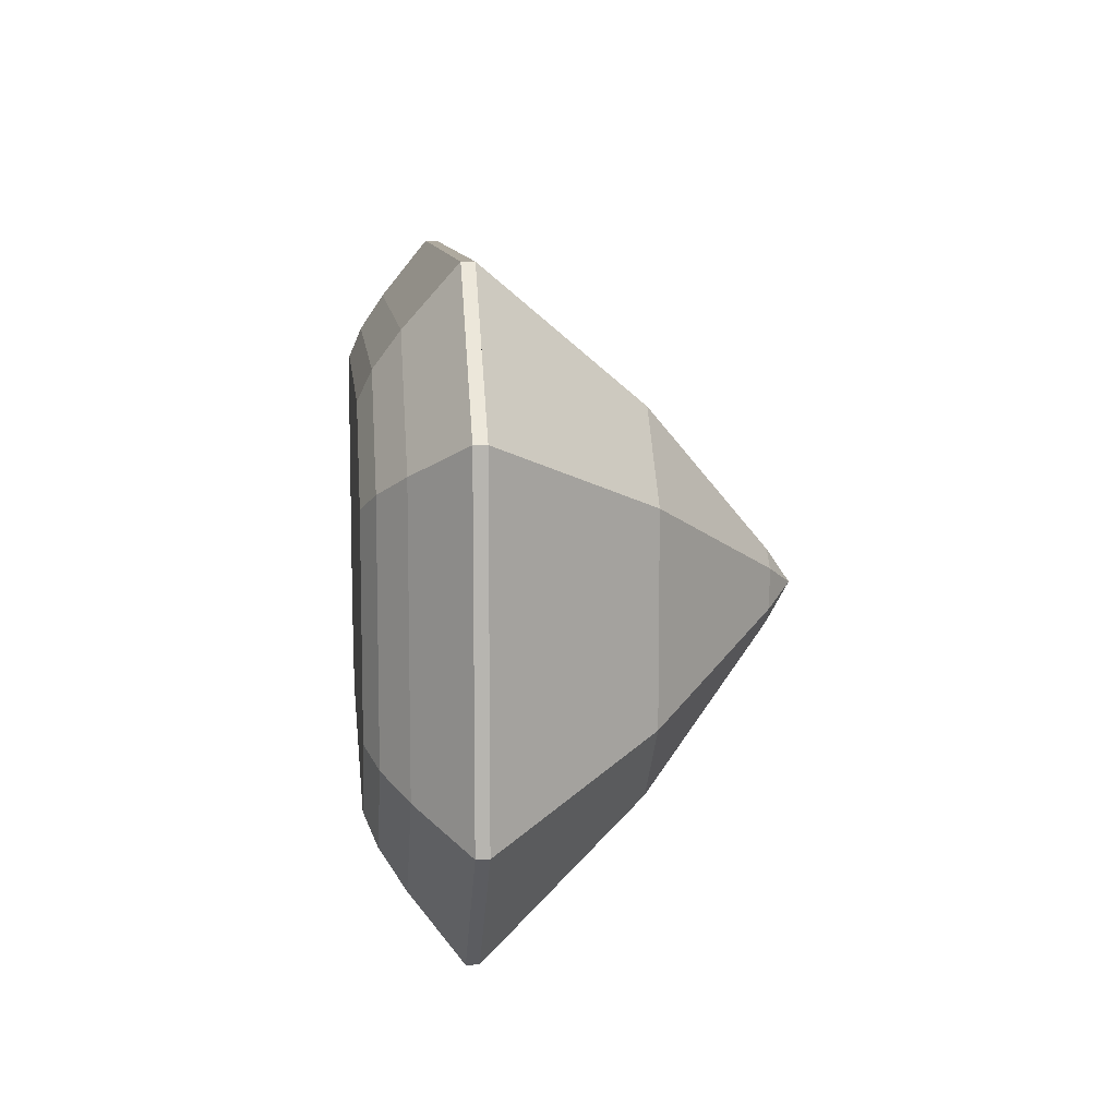
<metadata>
{"format":"obj","ext":"obj","renderer":"f3d","projection":"perspective","resolution":1024,"background":"white","views":[{"elev":9.5,"azim":-95.9,"up":"+Z"}]}
</metadata>
<code>
v -0.2038 0.02716 -0.02044
v -0.1853 0.01358 -0.01022
v -0.1667 0 0
v -0.1853 0.01358 0.01022
v -0.2038 0.02716 0.02044
v -0.2038 0.02716 0
v -0.2038 0.02716 0.02044
v -0.1853 0.01358 0.01022
v -0.1667 0 0
v -0.1769 0.01358 0.01858
v -0.1871 0.02716 0.03717
v 0.1871 0.02716 0.03717
v -0.1871 0.02716 0.03717
v -0.1769 0.01358 0.01858
v 0.1667 0 0
v 0.1769 0.01358 0.01858
v 0.06237 0.02716 0.03717
v -0.06237 0.02716 0.03717
v -0.1667 0 0
v -0.08333 0 0
v 0 0 0
v 0.08333 0 0
v -0.2038 0.02716 -0.02044
v -0.1667 0 0
v -0.1853 0.01358 -0.01022
v -0.1871 0.02716 -0.03717
v -0.1769 0.01358 -0.01858
v 0.1667 0 0
v 0.1871 0.02716 0.03717
v 0.1769 0.01358 0.01858
v 0.1853 0.01358 0.01022
v 0.2038 0.02716 0.02044
v -0.3588 0.1626 -0.1056
v -0.2038 0.02716 -0.02044
v -0.2038 0.02716 0
v -0.2038 0.02716 0.02044
v -0.2555 0.07231 0.04884
v -0.3071 0.1175 0.07725
v -0.3588 0.1626 0.1056
v -0.3588 0.1626 -2.742e-09
v -0.3071 0.1175 -0.07725
v -0.2555 0.07231 -0.04884
v -0.2038 0.02716 0.02044
v -0.1871 0.02716 0.03717
v -0.3588 0.1626 0.1056
v -0.3071 0.1175 0.07725
v -0.2555 0.07231 0.04884
v -0.2155 0.07231 0.08881
v -0.2439 0.1175 0.1404
v -0.2723 0.1626 0.1921
v -0.3155 0.1626 0.1489
v 0.2723 0.1626 0.1921
v -0.1871 0.02716 0.03717
v -0.06237 0.02716 0.03717
v 0.06237 0.02716 0.03717
v -0.2723 0.1626 0.1921
v -0.2439 0.1175 0.1404
v -0.2155 0.07231 0.08881
v 0.1871 0.02716 0.03717
v 0.2155 0.07231 0.08881
v 0.2439 0.1175 0.1404
v 0 0.1626 0.1921
v -0.1871 0.02716 -0.03717
v -0.06237 0.01358 -0.01858
v 0.06237 0.01358 -0.01858
v 0.1667 0 0
v 0.08333 0 0
v 0 0 0
v -0.08333 0 0
v -0.1667 0 0
v -0.1769 0.01358 -0.01858
v -0.06237 0.006791 -0.009292
v -0.1247 0.01358 -0.01858
v -0.1247 0.006791 -0.009292
v -0.06237 0.02037 -0.02788
v -0.1247 0.02037 -0.02788
v 0.1871 0.02716 -0.03717
v 0.1769 0.01358 -0.01858
v 0.1247 0.01358 -0.01858
v 0.06237 0.02037 -0.02788
v 0.1247 0.02037 -0.02788
v 0.06237 0.006791 -0.009292
v 0.1247 0.006791 -0.009292
v -0.09355 0.02716 -0.03717
v -1.672e-09 0.02716 -0.03717
v 0.09355 0.02716 -0.03717
v -0.3588 0.1626 -0.1056
v -0.1871 0.02716 -0.03717
v -0.2038 0.02716 -0.02044
v -0.2555 0.07231 -0.04884
v -0.3071 0.1175 -0.07725
v -0.3155 0.1626 -0.1489
v -0.2723 0.1626 -0.1921
v -0.2439 0.1175 -0.1404
v -0.2155 0.07231 -0.08881
v 0.2038 0.02716 0.02044
v 0.1853 0.01358 0.01022
v 0.1667 0 0
v 0.1853 0.01358 -0.01022
v 0.2038 0.02716 -0.02044
v 0.2038 0.02716 3.705e-10
v 0.3588 0.1626 0.1056
v 0.1871 0.02716 0.03717
v 0.2723 0.1626 0.1921
v 0.2439 0.1175 0.1404
v 0.2155 0.07231 0.08881
v 0.3155 0.1626 0.1489
v 0.2038 0.02716 0.02044
v 0.2555 0.07231 0.04884
v 0.3071 0.1175 0.07725
v -0.5 0.3319 0.1833
v -0.3588 0.1626 -0.1056
v -0.3588 0.1626 -2.742e-09
v -0.3588 0.1626 0.1056
v -0.4294 0.2473 0.1445
v -0.5 0.3319 0.131
v -0.5 0.3319 0.07857
v -0.5 0.3319 0.02619
v -0.5 0.3319 -0.02619
v -0.5 0.3319 -0.07857
v -0.5 0.3319 -0.131
v -0.5 0.3319 -0.1833
v -0.4294 0.2473 -0.1445
v -0.3588 0.1626 0.1056
v -0.3155 0.1626 0.1489
v -0.2723 0.1626 0.1921
v -0.5 0.3319 0.1833
v -0.4294 0.2473 0.1445
v -0.3112 0.2473 0.2627
v -0.35 0.3319 0.3333
v -0.38 0.3319 0.3033
v -0.41 0.3319 0.2733
v -0.44 0.3319 0.2433
v -0.47 0.3319 0.2133
v -0.35 0.3319 0.3333
v -0.2723 0.1626 0.1921
v 0 0.1626 0.1921
v -0.3112 0.2473 0.2627
v 0 0.2473 0.2627
v 0.2723 0.1626 0.1921
v 0.3112 0.2473 0.2627
v 0.35 0.3319 0.3333
v 0.2917 0.3319 0.3333
v 0.2333 0.3319 0.3333
v 0.175 0.3319 0.3333
v 0.1167 0.3319 0.3333
v 0.05833 0.3319 0.3333
v 0 0.3319 0.3333
v -0.05833 0.3319 0.3333
v -0.1167 0.3319 0.3333
v -0.175 0.3319 0.3333
v -0.2333 0.3319 0.3333
v -0.2917 0.3319 0.3333
v 0 0.2896 0.298
v 0.175 0.2473 0.2627
v 0.175 0.2896 0.298
v -0.175 0.2473 0.2627
v -0.175 0.2896 0.298
v 0.2038 0.02716 -0.02044
v 0.1667 0 0
v 0.1769 0.01358 -0.01858
v 0.1871 0.02716 -0.03717
v 0.1853 0.01358 -0.01022
v -0.2723 0.1626 -0.1921
v 0.1871 0.02716 -0.03717
v 0.09355 0.02716 -0.03717
v -1.672e-09 0.02716 -0.03717
v -0.09355 0.02716 -0.03717
v -0.1871 0.02716 -0.03717
v -0.2155 0.07231 -0.08881
v -0.2439 0.1175 -0.1404
v 0.2723 0.1626 -0.1921
v 0.2297 0.09489 -0.1146
v -0.09077 0.1626 -0.1921
v 0.09077 0.1626 -0.1921
v -0.35 0.3319 -0.3333
v -0.2723 0.1626 -0.1921
v -0.3155 0.1626 -0.1489
v -0.3588 0.1626 -0.1056
v -0.4294 0.2473 -0.1445
v -0.5 0.3319 -0.1833
v -0.3112 0.2473 -0.2627
v -0.4625 0.3319 -0.2208
v -0.425 0.3319 -0.2583
v -0.3875 0.3319 -0.2958
v 0.3588 0.1626 0.1056
v 0.2038 0.02716 0.02044
v 0.2038 0.02716 3.705e-10
v 0.2038 0.02716 -0.02044
v 0.3071 0.1175 0.07725
v 0.2555 0.07231 0.04884
v 0.3588 0.1626 -0.1056
v 0.3588 0.1626 1.602e-09
v 0.2813 0.09489 -0.06304
v 0.35 0.3319 0.3333
v 0.2723 0.1626 0.1921
v 0.3155 0.1626 0.1489
v 0.3588 0.1626 0.1056
v 0.3112 0.2473 0.2627
v 0.4294 0.2473 0.1445
v 0.5 0.3319 0.1833
v 0.4625 0.3319 0.2208
v 0.425 0.3319 0.2583
v 0.3875 0.3319 0.2958
v -0.5 0.3319 -0.1833
v -0.5 0.3319 -0.131
v -0.5 0.3319 -0.07857
v -0.5 0.3319 -0.02619
v -0.5 0.3319 0.02619
v -0.5 0.3319 0.07857
v -0.5 0.3319 0.131
v -0.5 0.3453 0.1833
v -0.5 0.3453 0.131
v -0.5 0.3453 0.07857
v -0.5 0.3453 0.02619
v -0.5 0.3453 -0.02619
v -0.5 0.3453 -0.07857
v -0.5 0.3453 -0.131
v -0.5 0.3453 -0.1833
v -0.5 0.3319 0.1833
v -0.35 0.3319 0.3333
v -0.5 0.3319 0.1833
v -0.47 0.3319 0.2133
v -0.44 0.3319 0.2433
v -0.41 0.3319 0.2733
v -0.38 0.3319 0.3033
v -0.5 0.3453 0.1833
v -0.35 0.3453 0.3333
v -0.3875 0.3453 0.2958
v -0.425 0.3453 0.2583
v -0.4625 0.3453 0.2208
v -0.35 0.3453 0.3333
v 0.35 0.3319 0.3333
v -0.35 0.3319 0.3333
v -0.2917 0.3319 0.3333
v -0.2333 0.3319 0.3333
v -0.175 0.3319 0.3333
v -0.1167 0.3319 0.3333
v -0.05833 0.3319 0.3333
v 0 0.3319 0.3333
v 0.05833 0.3319 0.3333
v 0.1167 0.3319 0.3333
v 0.175 0.3319 0.3333
v 0.2333 0.3319 0.3333
v 0.2917 0.3319 0.3333
v 0.35 0.3453 0.3333
v 0.2917 0.3453 0.3333
v 0.2333 0.3453 0.3333
v 0.175 0.3453 0.3333
v 0.1167 0.3453 0.3333
v 0.05833 0.3453 0.3333
v 0 0.3453 0.3333
v -0.05833 0.3453 0.3333
v -0.1167 0.3453 0.3333
v -0.175 0.3453 0.3333
v -0.2333 0.3453 0.3333
v -0.2917 0.3453 0.3333
v 0.2038 0.02716 -0.02044
v 0.1871 0.02716 -0.03717
v 0.2297 0.09489 -0.1146
v 0.2723 0.1626 -0.1921
v 0.3588 0.1626 -0.1056
v 0.2813 0.09489 -0.06304
v -0.35 0.3319 -0.3333
v 0 0.2473 -0.2627
v 0.2723 0.1626 -0.1921
v 0.09077 0.1626 -0.1921
v -0.09077 0.1626 -0.1921
v -0.2723 0.1626 -0.1921
v -0.3112 0.2473 -0.2627
v 0.35 0.3319 -0.3333
v 0.3112 0.2473 -0.2627
v -0.2917 0.3319 -0.3333
v -0.2333 0.3319 -0.3333
v -0.175 0.3319 -0.3333
v -0.1167 0.3319 -0.3333
v -0.05833 0.3319 -0.3333
v 0 0.3319 -0.3333
v 0.05833 0.3319 -0.3333
v 0.1167 0.3319 -0.3333
v 0.175 0.3319 -0.3333
v 0.2333 0.3319 -0.3333
v 0.2917 0.3319 -0.3333
v 0 0.2896 -0.298
v -0.175 0.2473 -0.2627
v -0.175 0.2896 -0.298
v 0.175 0.2473 -0.2627
v 0.175 0.2896 -0.298
v -0.5 0.3453 -0.1833
v -0.35 0.3319 -0.3333
v -0.3875 0.3319 -0.2958
v -0.425 0.3319 -0.2583
v -0.4625 0.3319 -0.2208
v -0.5 0.3319 -0.1833
v -0.4625 0.3453 -0.2208
v -0.425 0.3453 -0.2583
v -0.3875 0.3453 -0.2958
v -0.35 0.3453 -0.3333
v 0.35 0.3453 0.3333
v 0.35 0.3319 0.3333
v 0.3875 0.3319 0.2958
v 0.425 0.3319 0.2583
v 0.4625 0.3319 0.2208
v 0.5 0.3319 0.1833
v 0.5 0.3453 0.1833
v 0.4625 0.3453 0.2208
v 0.425 0.3453 0.2583
v 0.3875 0.3453 0.2958
v 0.5 0.3319 -0.1833
v 0.3588 0.1626 0.1056
v 0.3588 0.1626 1.602e-09
v 0.3588 0.1626 -0.1056
v 0.5 0.3319 0.1833
v 0.4294 0.2473 0.1445
v 0.5 0.3319 -0.131
v 0.5 0.3319 -0.07857
v 0.5 0.3319 -0.02619
v 0.5 0.3319 0.02619
v 0.5 0.3319 0.07857
v 0.5 0.3319 0.131
v 0.4294 0.2473 -0.1445
v -0.5 0.3453 -0.1833
v -0.5 0.3453 -0.131
v -0.5 0.3453 -0.07857
v -0.5 0.3453 -0.02619
v -0.5 0.3453 0.02619
v -0.5 0.3453 0.07857
v -0.5 0.3453 0.131
v -0.4364 0.399 0.1484
v -0.4364 0.399 0.04946
v -0.4364 0.399 -0.04946
v -0.4364 0.399 -0.1484
v -0.4682 0.3722 -0.1659
v -0.5 0.3453 0.1833
v -0.4682 0.3722 0.1659
v -0.35 0.3453 0.3333
v -0.5 0.3453 0.1833
v -0.4625 0.3453 0.2208
v -0.425 0.3453 0.2583
v -0.3875 0.3453 0.2958
v -0.4364 0.399 0.1484
v -0.4682 0.3722 0.1659
v -0.3325 0.3722 0.3016
v -0.315 0.399 0.2698
v -0.3555 0.399 0.2293
v -0.396 0.399 0.1888
v -0.35 0.3453 0.3333
v -0.2917 0.3453 0.3333
v -0.2333 0.3453 0.3333
v -0.175 0.3453 0.3333
v -0.1167 0.3453 0.3333
v -0.05833 0.3453 0.3333
v 0 0.3453 0.3333
v 0.05833 0.3453 0.3333
v 0.1167 0.3453 0.3333
v 0.175 0.3453 0.3333
v 0.2333 0.3453 0.3333
v 0.2917 0.3453 0.3333
v -0.315 0.399 0.2698
v -0.3325 0.3722 0.3016
v 0.35 0.3453 0.3333
v 0.315 0.399 0.2698
v 0.1575 0.399 0.2698
v 0 0.399 0.2698
v -0.1575 0.399 0.2698
v -0.35 0.3453 -0.3333
v -0.3875 0.3453 -0.2958
v -0.425 0.3453 -0.2583
v -0.4625 0.3453 -0.2208
v -0.5 0.3453 -0.1833
v -0.4682 0.3722 -0.1659
v -0.4364 0.399 -0.1484
v -0.315 0.399 -0.2698
v -0.3325 0.3722 -0.3016
v -0.396 0.399 -0.1888
v -0.3555 0.399 -0.2293
v 0.5 0.3453 0.1833
v 0.35 0.3453 0.3333
v 0.3875 0.3453 0.2958
v 0.425 0.3453 0.2583
v 0.4625 0.3453 0.2208
v 0.315 0.399 0.2698
v 0.4364 0.399 0.1484
v 0.396 0.399 0.1888
v 0.3555 0.399 0.2293
v 0.3588 0.1626 -0.1056
v 0.2723 0.1626 -0.1921
v 0.3112 0.2473 -0.2627
v 0.5 0.3319 -0.1833
v 0.4294 0.2473 -0.1445
v 0.35 0.3319 -0.3333
v 0.3875 0.3319 -0.2958
v 0.425 0.3319 -0.2583
v 0.4625 0.3319 -0.2208
v -0.35 0.3453 -0.3333
v 0.35 0.3453 -0.3333
v 0.35 0.3319 -0.3333
v 0.2917 0.3319 -0.3333
v 0.2333 0.3319 -0.3333
v 0.175 0.3319 -0.3333
v 0.1167 0.3319 -0.3333
v 0.05833 0.3319 -0.3333
v 0 0.3319 -0.3333
v -0.05833 0.3319 -0.3333
v -0.1167 0.3319 -0.3333
v -0.175 0.3319 -0.3333
v -0.2333 0.3319 -0.3333
v -0.2917 0.3319 -0.3333
v -0.35 0.3319 -0.3333
v -0.2962 0.3453 -0.3333
v -0.2423 0.3453 -0.3333
v -0.1885 0.3453 -0.3333
v -0.1346 0.3453 -0.3333
v -0.08077 0.3453 -0.3333
v -0.02692 0.3453 -0.3333
v 0.02692 0.3453 -0.3333
v 0.08077 0.3453 -0.3333
v 0.1346 0.3453 -0.3333
v 0.1885 0.3453 -0.3333
v 0.2423 0.3453 -0.3333
v 0.2962 0.3453 -0.3333
v 0.5 0.3453 -0.1833
v 0.5 0.3453 0.1833
v 0.5 0.3319 0.1833
v 0.5 0.3319 0.131
v 0.5 0.3319 0.07857
v 0.5 0.3319 0.02619
v 0.5 0.3319 -0.02619
v 0.5 0.3319 -0.07857
v 0.5 0.3319 -0.131
v 0.5 0.3319 -0.1833
v 0.5 0.3453 -0.131
v 0.5 0.3453 -0.07857
v 0.5 0.3453 -0.02619
v 0.5 0.3453 0.02619
v 0.5 0.3453 0.07857
v 0.5 0.3453 0.131
v -0.4364 0.399 -0.1484
v -0.4364 0.399 -0.04946
v -0.4364 0.399 0.04946
v -0.3984 0.4258 0.1274
v -0.3984 0.4258 0.04248
v -0.3984 0.4258 -0.04248
v -0.3984 0.4258 -0.1274
v -0.4364 0.399 0.1484
v -0.315 0.399 0.2698
v -0.4364 0.399 0.1484
v -0.396 0.399 0.1888
v -0.3555 0.399 0.2293
v -0.3984 0.4258 0.1274
v -0.2941 0.4258 0.2317
v -0.3288 0.4258 0.1969
v -0.3636 0.4258 0.1622
v -0.315 0.399 0.2698
v -0.1575 0.399 0.2698
v 0 0.399 0.2698
v 0.1575 0.399 0.2698
v -0.2941 0.4258 0.2317
v 0.315 0.399 0.2698
v 0.2941 0.4258 0.2317
v 0.147 0.4258 0.2317
v 0 0.4258 0.2317
v -0.147 0.4258 0.2317
v -0.4364 0.399 -0.1484
v -0.315 0.399 -0.2698
v -0.3555 0.399 -0.2293
v -0.396 0.399 -0.1888
v -0.3984 0.4258 -0.1274
v -0.2941 0.4258 -0.2317
v -0.3636 0.4258 -0.1622
v -0.3288 0.4258 -0.1969
v 0.4364 0.399 0.1484
v 0.315 0.399 0.2698
v 0.3555 0.399 0.2293
v 0.396 0.399 0.1888
v 0.2941 0.4258 0.2317
v 0.3984 0.4258 0.1274
v 0.3636 0.4258 0.1622
v 0.3288 0.4258 0.1969
v 0.35 0.3453 -0.3333
v -0.35 0.3453 -0.3333
v -0.3325 0.3722 -0.3016
v -0.315 0.399 -0.2698
v 0.2962 0.3453 -0.3333
v 0.2423 0.3453 -0.3333
v 0.1885 0.3453 -0.3333
v 0.1346 0.3453 -0.3333
v 0.08077 0.3453 -0.3333
v 0.02692 0.3453 -0.3333
v -0.02692 0.3453 -0.3333
v -0.08077 0.3453 -0.3333
v -0.1346 0.3453 -0.3333
v -0.1885 0.3453 -0.3333
v -0.2423 0.3453 -0.3333
v -0.2962 0.3453 -0.3333
v 0.315 0.399 -0.2698
v -0.1575 0.399 -0.2698
v -2.425e-08 0.399 -0.2698
v 0.1575 0.399 -0.2698
v 0.5 0.3453 0.1833
v 0.4364 0.399 0.1484
v 0.5 0.3453 0.131
v 0.5 0.3453 0.07857
v 0.5 0.3453 0.02619
v 0.5 0.3453 -0.02619
v 0.5 0.3453 -0.07857
v 0.5 0.3453 -0.131
v 0.5 0.3453 -0.1833
v 0.4364 0.399 -0.1484
v 0.4364 0.399 -0.07419
v 0.4364 0.399 0
v 0.4364 0.399 0.07419
v 0.35 0.3319 -0.3333
v 0.5 0.3319 -0.1833
v 0.4625 0.3319 -0.2208
v 0.425 0.3319 -0.2583
v 0.3875 0.3319 -0.2958
v 0.5 0.3453 -0.1833
v 0.35 0.3453 -0.3333
v 0.3875 0.3453 -0.2958
v 0.425 0.3453 -0.2583
v 0.4625 0.3453 -0.2208
v -0.3984 0.4258 0.1274
v -0.3984 0.4258 -0.1274
v -0.3984 0.4258 -0.04248
v -0.3984 0.4258 0.04248
v -0.3667 0.44 0.11
v -0.3667 0.44 0.03667
v -0.3667 0.44 -0.03667
v -0.3667 0.44 -0.11
v -0.2941 0.4258 0.2317
v -0.3984 0.4258 0.1274
v -0.3636 0.4258 0.1622
v -0.3288 0.4258 0.1969
v -0.3667 0.44 0.11
v -0.2767 0.44 0.2
v -0.3067 0.44 0.17
v -0.3367 0.44 0.14
v -0.2941 0.4258 0.2317
v -0.147 0.4258 0.2317
v 0 0.4258 0.2317
v 0.147 0.4258 0.2317
v -0.2767 0.44 0.2
v 0.2941 0.4258 0.2317
v 0.2767 0.44 0.2
v 0.1383 0.44 0.2
v 0 0.44 0.2
v -0.1383 0.44 0.2
v -0.2941 0.4258 -0.2317
v -0.3288 0.4258 -0.1969
v -0.3636 0.4258 -0.1622
v -0.3984 0.4258 -0.1274
v -0.3667 0.44 -0.11
v -0.2767 0.44 -0.2
v -0.3367 0.44 -0.14
v -0.3067 0.44 -0.17
v 0.3984 0.4258 0.1274
v 0.2941 0.4258 0.2317
v 0.3288 0.4258 0.1969
v 0.3636 0.4258 0.1622
v 0.2767 0.44 0.2
v 0.3667 0.44 0.11
v 0.3367 0.44 0.14
v 0.3067 0.44 0.17
v -0.315 0.399 -0.2698
v 0.315 0.399 -0.2698
v 0.1575 0.399 -0.2698
v -2.425e-08 0.399 -0.2698
v -0.1575 0.399 -0.2698
v 0.2941 0.4258 -0.2317
v -0.2941 0.4258 -0.2317
v -0.147 0.4258 -0.2317
v 0 0.4258 -0.2317
v 0.147 0.4258 -0.2317
v 0.4364 0.399 -0.1484
v 0.3984 0.4258 0.1274
v 0.4364 0.399 0.1484
v 0.4364 0.399 0.07419
v 0.4364 0.399 0
v 0.4364 0.399 -0.07419
v 0.3984 0.4258 -0.1274
v 0.3984 0.4258 -0.06371
v 0.3984 0.4258 1.354e-08
v 0.3984 0.4258 0.06371
v 0.35 0.3453 -0.3333
v 0.315 0.399 -0.2698
v 0.4364 0.399 -0.1484
v 0.5 0.3453 -0.1833
v 0.4625 0.3453 -0.2208
v 0.425 0.3453 -0.2583
v 0.3875 0.3453 -0.2958
v 0.3757 0.399 -0.2091
v -0.2941 0.4258 -0.2317
v -0.2767 0.44 -0.2
v 0.2941 0.4258 -0.2317
v 0.147 0.4258 -0.2317
v 0 0.4258 -0.2317
v -0.147 0.4258 -0.2317
v 0.2767 0.44 -0.2
v -0.1383 0.44 -0.2
v -8.388e-10 0.44 -0.2
v 0.1383 0.44 -0.2
v -0.3667 0.44 -0.11
v -0.3667 0.44 -0.03667
v -0.3667 0.44 0.03667
v -0.3667 0.44 0.11
v 8.471e-10 0.44 0
v 8.471e-10 0.44 -0.1
v -0.1833 0.44 0
v -0.1833 0.44 -0.1
v 8.471e-10 0.44 0.1
v -0.1833 0.44 0.1
v -0.3367 0.44 0.14
v -0.3067 0.44 0.17
v -0.2767 0.44 0.2
v -0.1833 0.44 0.15
v -0.275 0.44 0.1
v -0.275 0.44 0.15
v -0.1383 0.44 0.2
v 0 0.44 0.2
v 0.1383 0.44 0.2
v -0.2767 0.44 -0.2
v -0.3067 0.44 -0.17
v -0.3367 0.44 -0.14
v -0.1833 0.44 -0.15
v -0.275 0.44 -0.1
v -0.275 0.44 -0.15
v 0.2767 0.44 0.2
v 0.3067 0.44 0.17
v 0.3367 0.44 0.14
v 0.1833 0.44 0
v 0.1833 0.44 0.1
v 0.275 0.44 0.1
v 0.1833 0.44 0.15
v 0.275 0.44 0.15
v 0.2767 0.44 -0.2
v 0.1383 0.44 -0.2
v -8.388e-10 0.44 -0.2
v -0.1383 0.44 -0.2
v 0.3667 0.44 0.11
v 0.3667 0.44 0.03667
v 0.3667 0.44 -0.03667
v 0.3667 0.44 -0.11
v 0.1833 0.44 -0.1
v 0.3217 0.44 -0.155
v 0.3984 0.4258 0.1274
v 0.3667 0.44 0.11
v 0.3984 0.4258 0.06371
v 0.3984 0.4258 1.354e-08
v 0.3984 0.4258 -0.06371
v 0.3984 0.4258 -0.1274
v 0.3667 0.44 -0.11
v 0.3667 0.44 -0.03667
v 0.3667 0.44 0.03667
v 0.4364 0.399 -0.1484
v 0.315 0.399 -0.2698
v 0.2941 0.4258 -0.2317
v 0.3984 0.4258 -0.1274
v 0.3757 0.399 -0.2091
v 0.3462 0.4258 -0.1796
v 0.2941 0.4258 -0.2317
v 0.2767 0.44 -0.2
v 0.3217 0.44 -0.155
v 0.3667 0.44 -0.11
v 0.3984 0.4258 -0.1274
v 0.3462 0.4258 -0.1796
f 6 1 2 3 4 5
f 10 11 7 8 9
f 14 19 20 21 22 15 16 12 17 18 13
f 27 24 25 23 26
f 30 28 31 32 29
f 40 33 41 42 34 35 36 37 38 39
f 51 45 46 47 43 44 48 49 50
f 58 53 54 55 59 60 61 52 62 56 57
f 71 63 84 85 86 77 78 66 67 68 69 70
f 88 89 90 91 87 92 93 94 95
f 97 98 99 100 101 96
f 108 109 110 102 107 104 105 106 103
f 115 111 116 117 118 119 120 121 122 123 112 113 114
f 126 129 130 131 132 133 134 127 128 124 125
f 146 147 148 149 150 151 152 153 135 138 136 137 140 141 142 143 144 145
f 161 162 159 163 160
f 171 164 174 175 172 173 165 166 167 168 169 170
f 184 185 176 182 177 178 179 180 181 183
f 188 189 194 192 193 186 190 191 187
f 203 204 195 199 196 197 198 200 201 202
f 212 213 214 215 216 217 218 219 205 206 207 208 209 210 211 220
f 222 223 224 225 226 221 228 229 230 231 227
f 234 235 236 237 238 239 240 241 242 243 244 245 233 246 247 248 249 250 251 252 253 254 255 256 257 232
f 260 261 262 263 258 259
f 267 268 269 270 264 273 274 275 276 277 278 279 280 281 282 283 271 272 266
f 289 295 296 297 298 290 291 292 293 294
f 300 301 302 303 304 305 306 307 308 299
f 320 313 314 310 311 312 321 309 315 316 317 318 319
f 328 334 335 329 330 331 332 333 322 323 324 325 326 327
f 342 337 338 339 340 336 343 344 345 346 341
f 360 347 348 349 350 351 352 353 354 355 356 357 358 361 362 363 364 365 359
f 374 366 367 368 369 370 371 372 375 376 373
f 382 378 379 380 381 377 383 384 385
f 386 387 388 391 392 393 394 389 390
f 395 410 411 412 413 414 415 416 417 418 419 420 421 396 397 398 399 400 401 402 403 404 405 406 407 408 409
f 424 425 426 427 428 429 430 431 422 432 433 434 435 436 437 423
f 440 445 441 442 443 444 438 439
f 450 447 448 449 446 451 452 453
f 454 455 456 457 459 460 461 462 463 458
f 469 465 466 467 464 468 470 471
f 476 473 474 475 472 477 478 479
f 495 481 482 483 497 498 499 496 480 484 485 486 487 488 489 490 491 492 493 494
f 512 501 500 502 503 504 505 506 507 508 509 510 511
f 519 520 521 522 518 514 515 516 517 513
f 526 523 527 528 529 530 524 525
f 535 532 533 534 531 536 537 538
f 539 540 541 542 544 545 546 547 548 543
f 554 549 550 551 552 553 555 556
f 561 558 559 560 557 562 563 564
f 571 572 573 574 570 566 567 568 569 565
f 583 584 576 577 578 579 580 575 581 582
f 587 588 589 590 591 585 586 592
f 594 600 601 602 599 595 596 597 598 593
f 637 638 639 622 623 624 603 604 605 606 613 614 615 619 620 621 628 629 630 640 641 642 643 645 636
f 653 654 647 646 648 649 650 651 652
f 658 655 659 656 657 660
f 664 665 666 661 662 663

</code>
